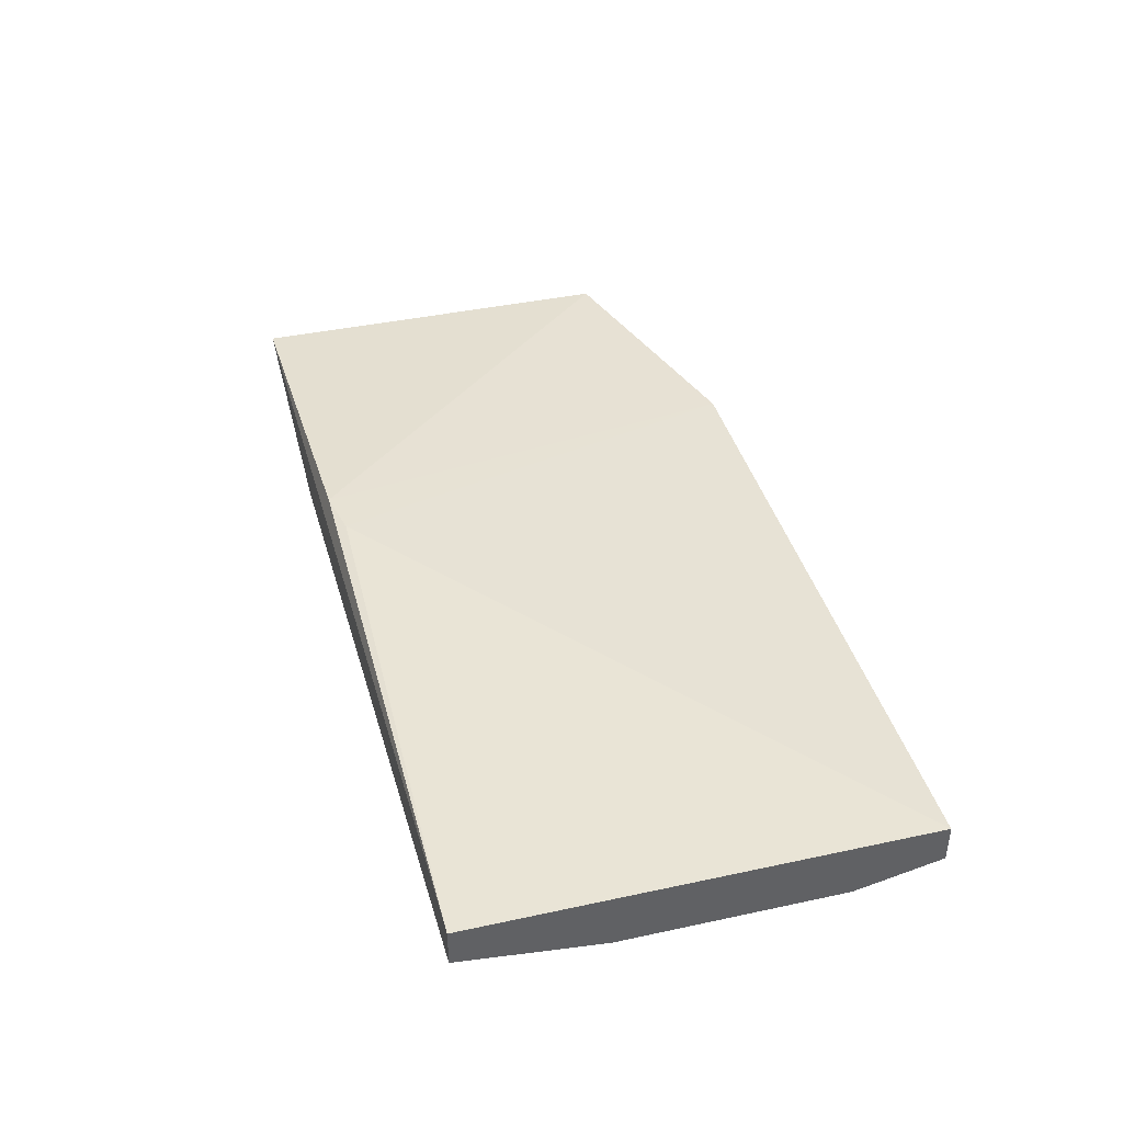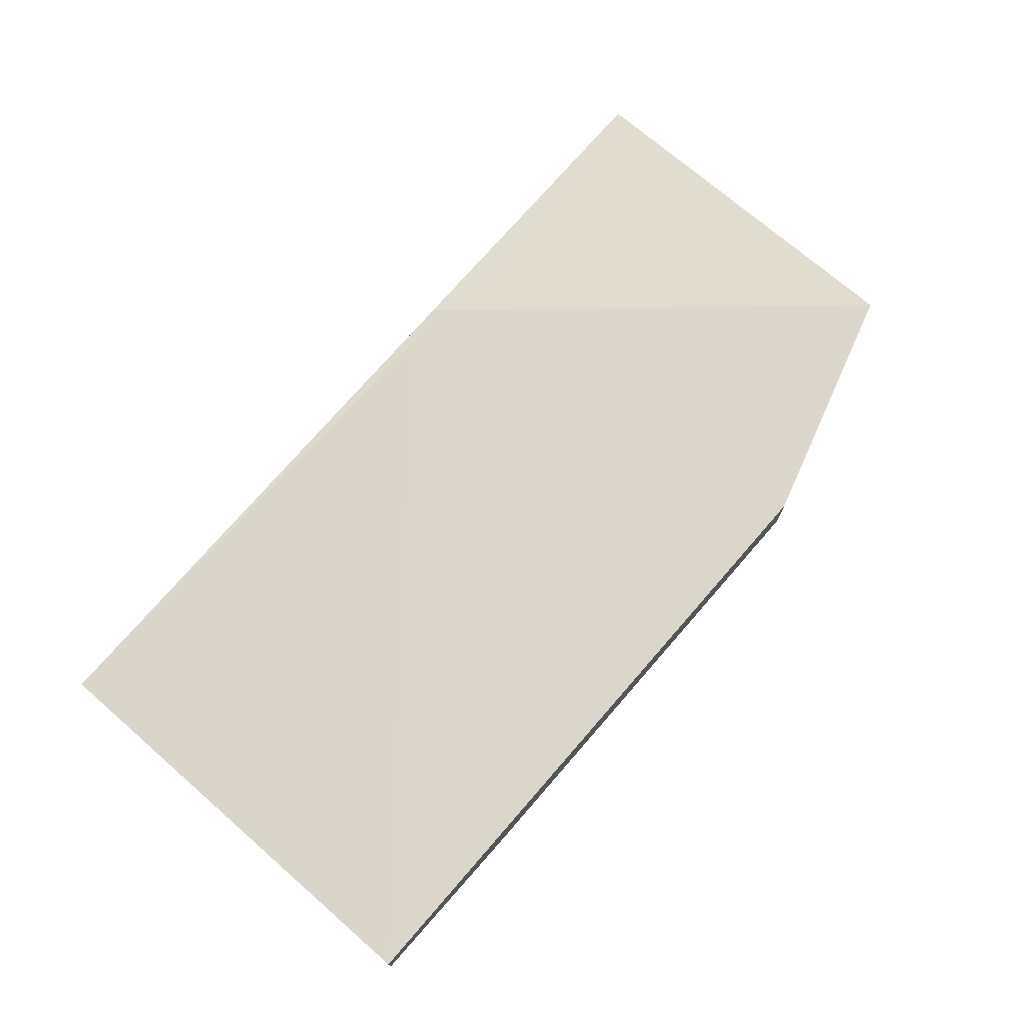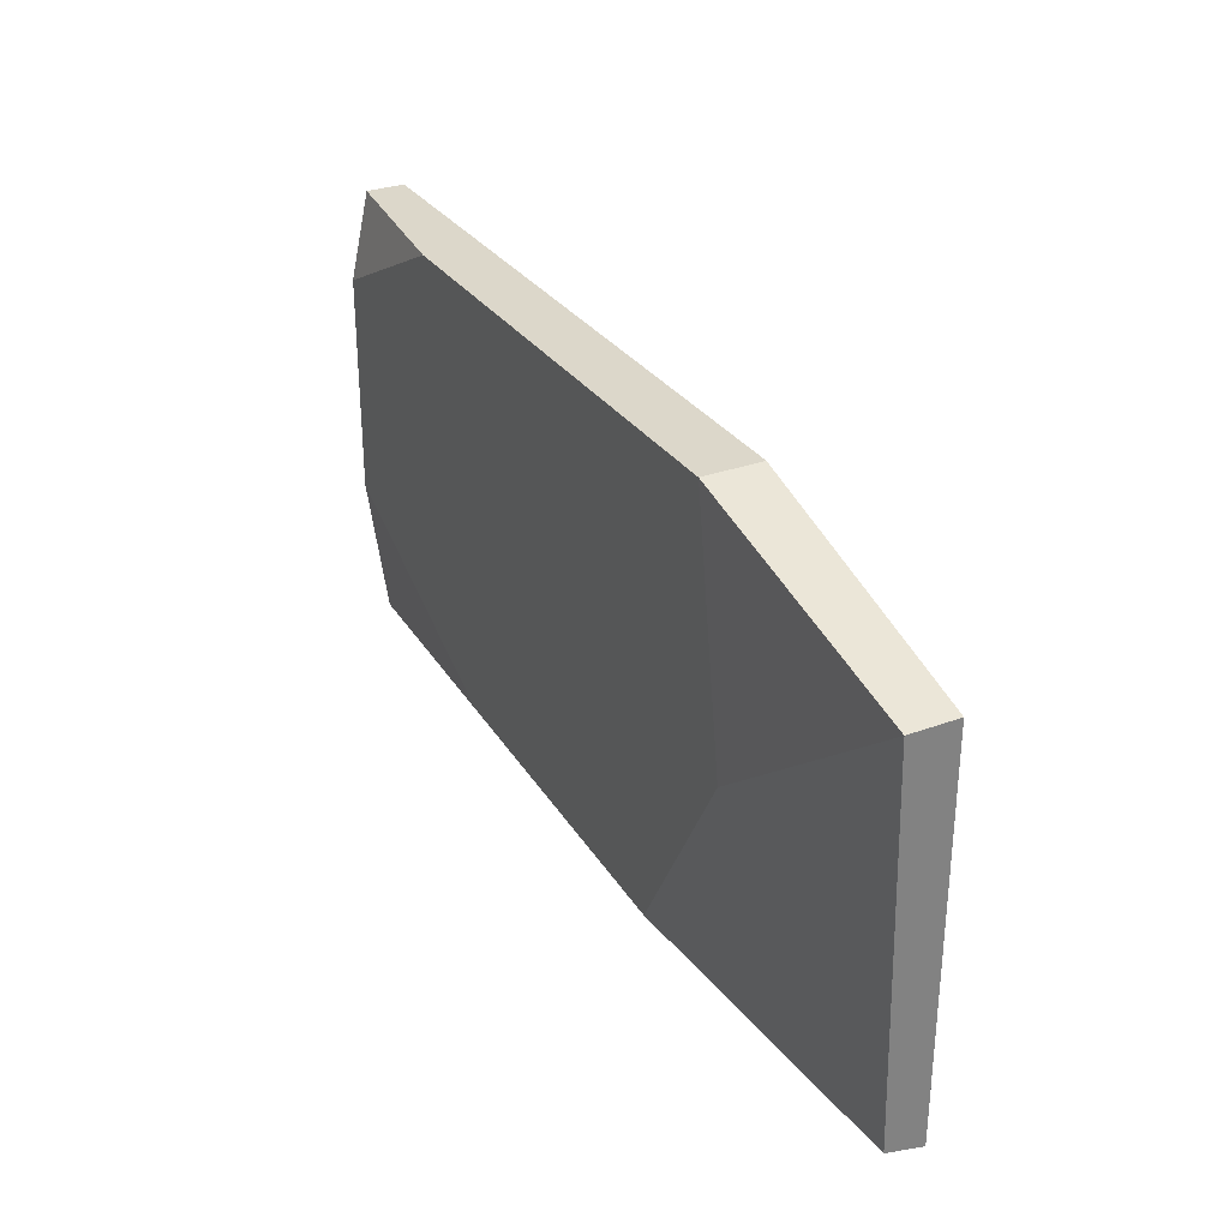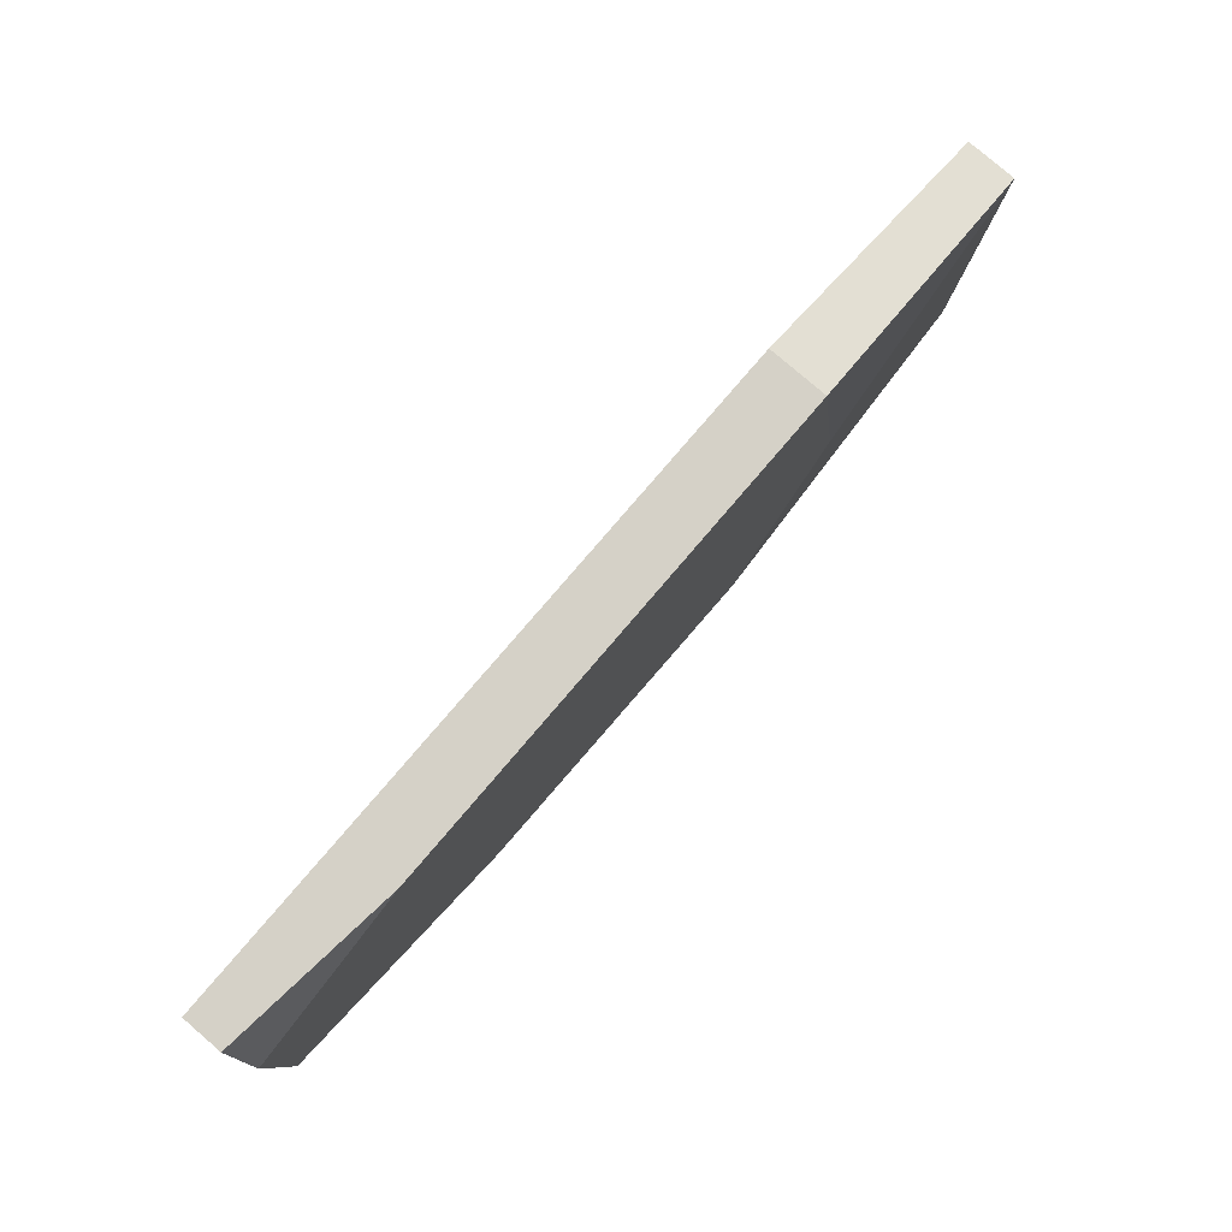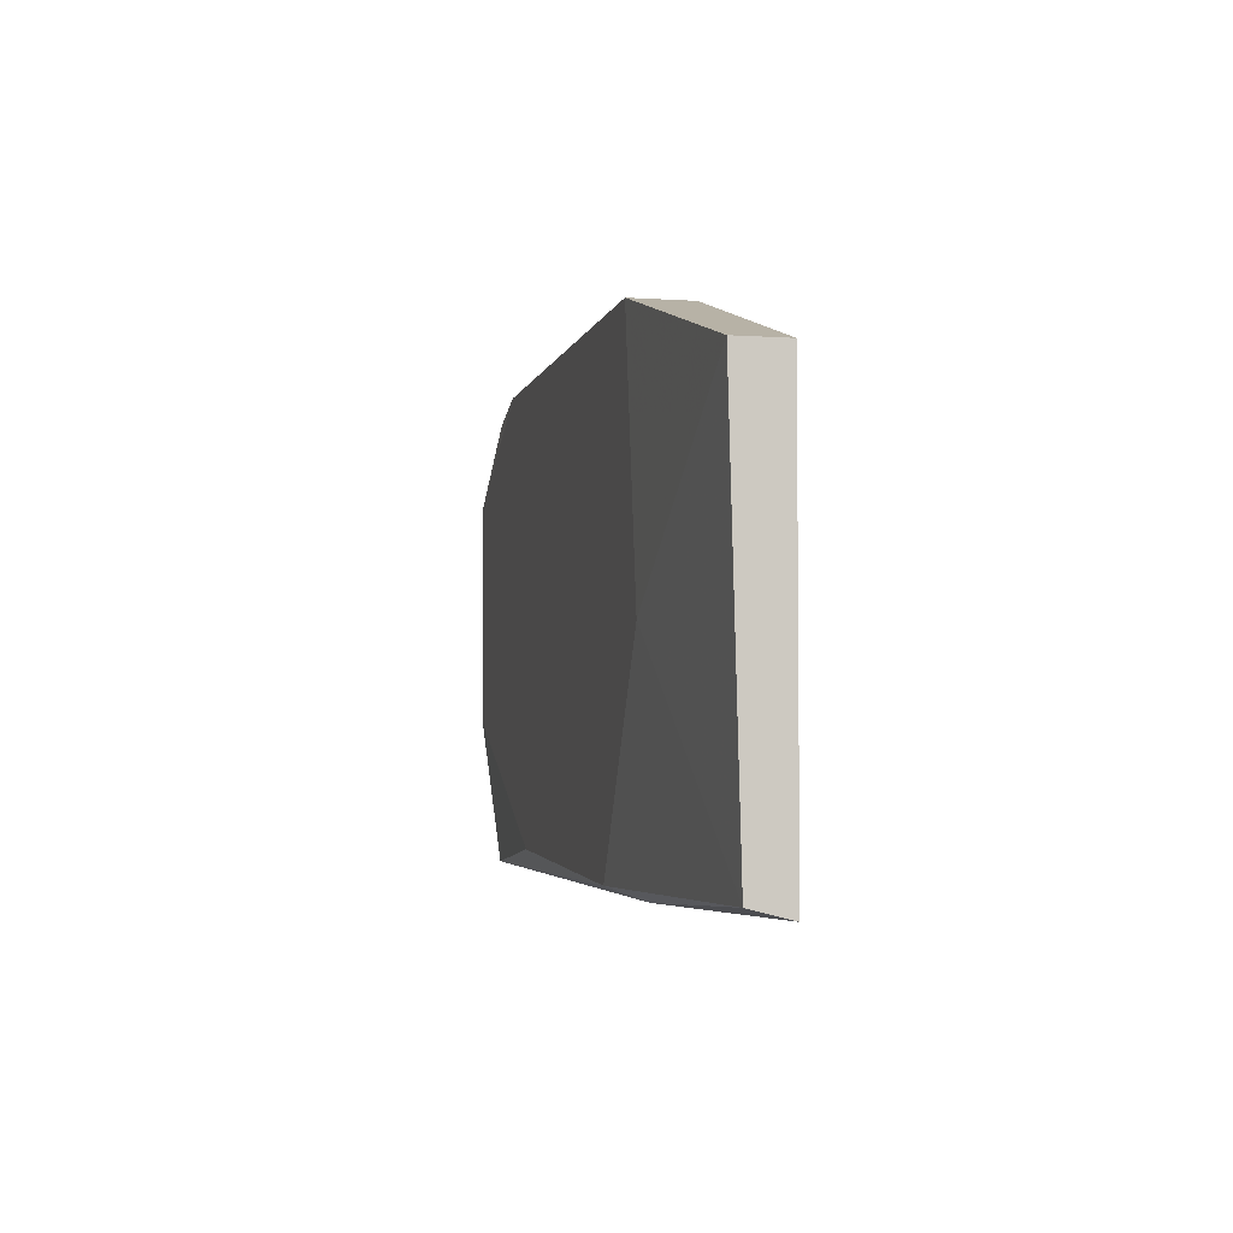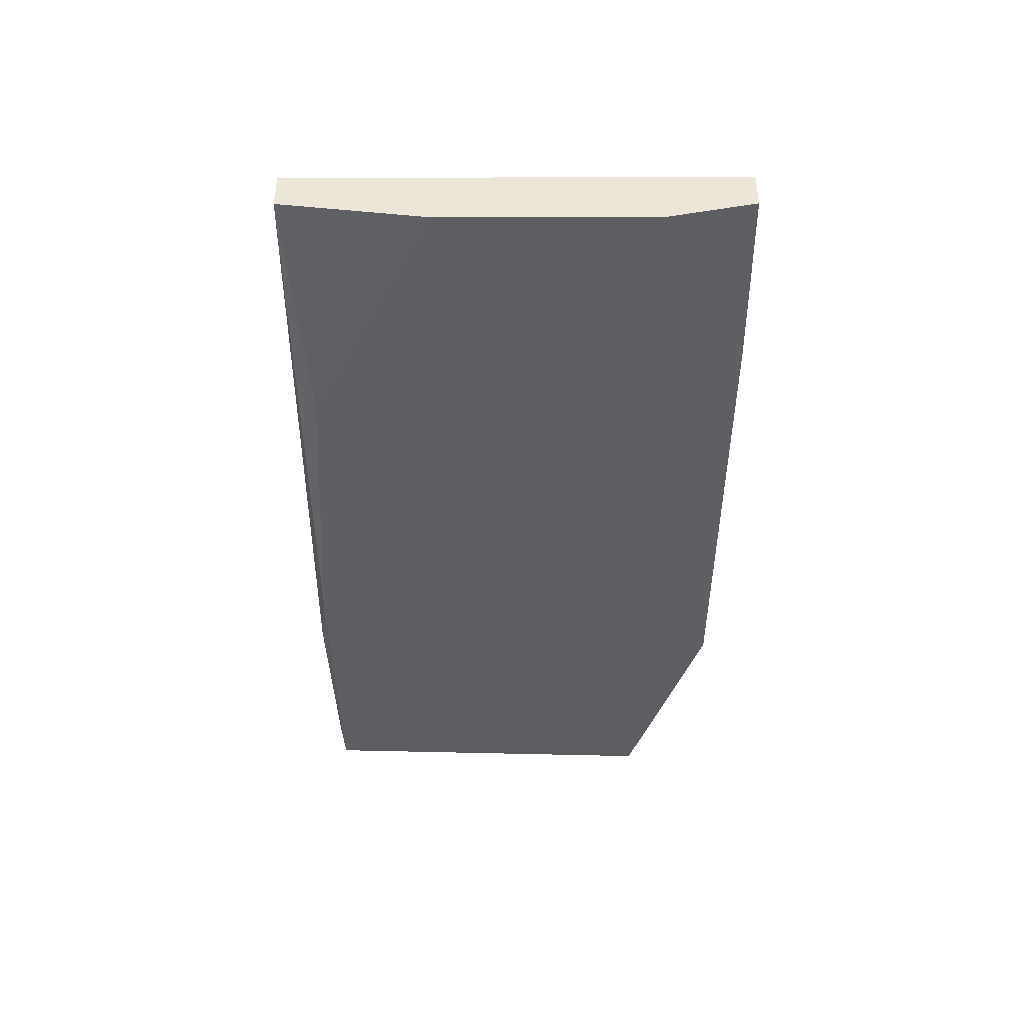
<metadata>
{"format":"obj","ext":"obj","renderer":"f3d","projection":"perspective","resolution":1024,"background":"white","views":[{"elev":40.1,"azim":75.1,"up":"+Z"},{"elev":72.5,"azim":131.0,"up":"+Z"},{"elev":30.4,"azim":-118.1,"up":"+Y"},{"elev":79.7,"azim":130.6,"up":"+Y"},{"elev":-4.0,"azim":-102.6,"up":"+Y"},{"elev":-40.8,"azim":90.1,"up":"+Z"}]}
</metadata>
<code>
v -0.04267 0.01751 0.004956
v -0.01093 0.02881 0.007564
v -0.03484 0.008818 0.008434
v -0.01093 0.008383 0.005826
v -0.05267 0.02533 0.007564
v -0.01876 0.02881 0.004956
v -0.05267 0.008383 0.005826
v -0.05267 0.02533 0.005391
v -0.01093 0.008383 0.007564
v -0.01093 0.0149 0.004956
v -0.05267 0.007944 0.007564
v -0.04093 0.02881 0.007564
v -0.03745 0.008383 0.004956
v -0.04093 0.02881 0.004956
v -0.01093 0.0249 0.004956
v -0.02224 0.009251 0.004956
v -0.01093 0.02881 0.005826
v -0.03701 0.008383 0.008434
v -0.04093 0.007944 0.005826
f 1 10 16
f 13 1 16
f 4 13 16
f 6 2 17
f 2 15 17
f 15 6 17
f 9 3 18
f 4 9 19
f 11 9 18
f 3 12 18
f 12 5 18
f 11 7 19
f 9 11 19
f 7 13 19
f 10 4 16
f 5 11 18
f 10 1 15
f 8 12 14
f 1 6 15
f 13 4 19
f 2 10 15
f 1 7 8
f 2 3 9
f 2 4 10
f 5 7 11
f 3 2 12
f 7 5 8
f 8 5 12
f 7 1 13
f 6 1 14
f 1 8 14
f 12 6 14
f 2 6 12
f 9 4 2

</code>
